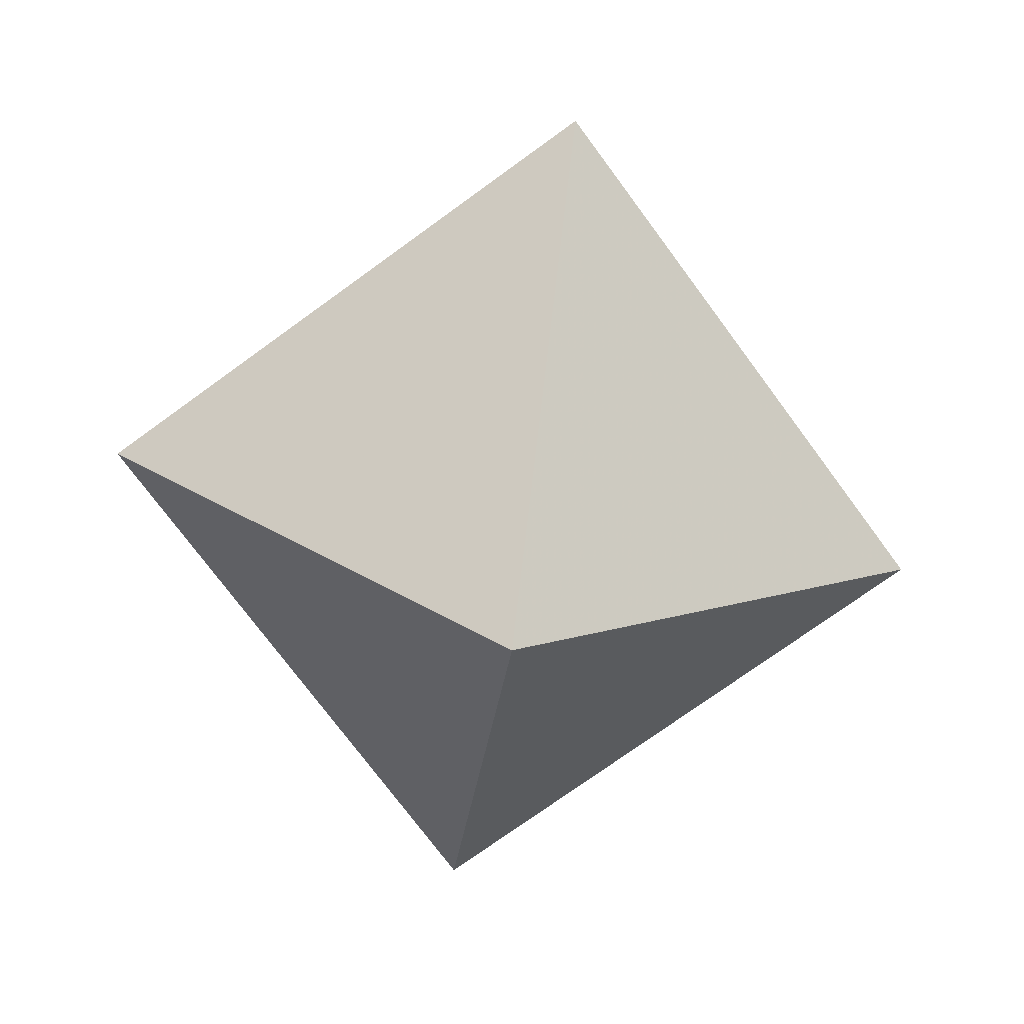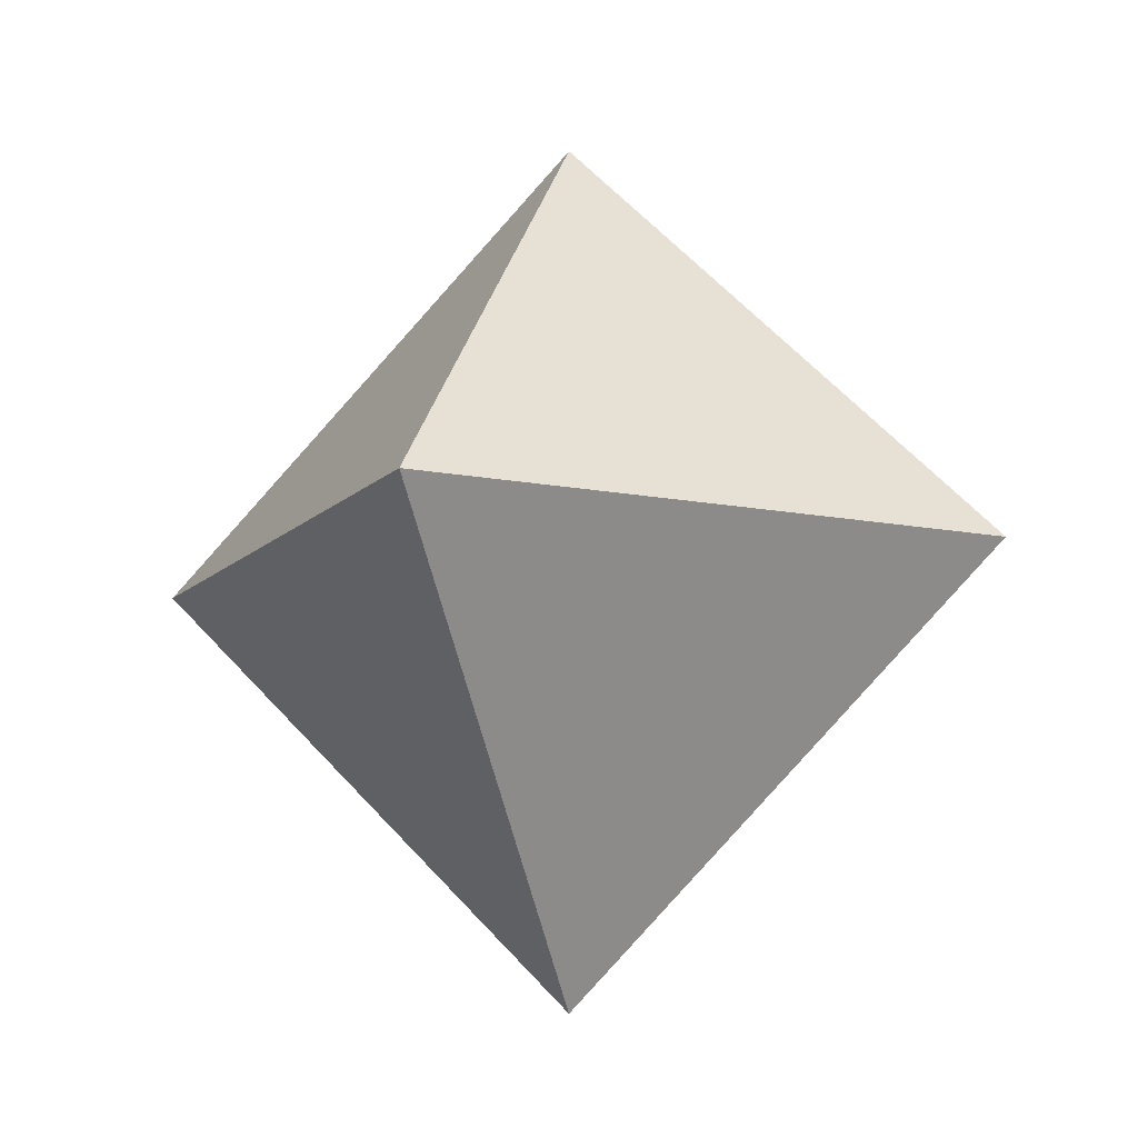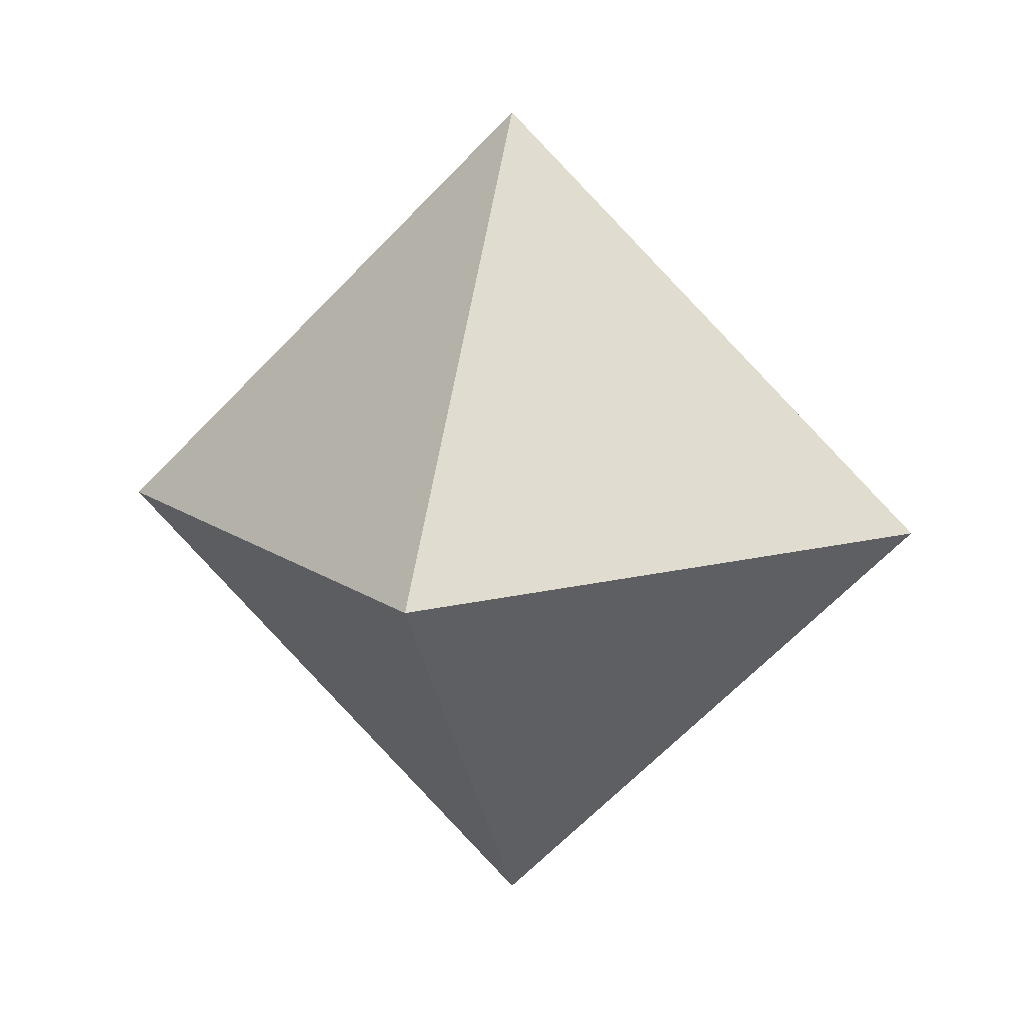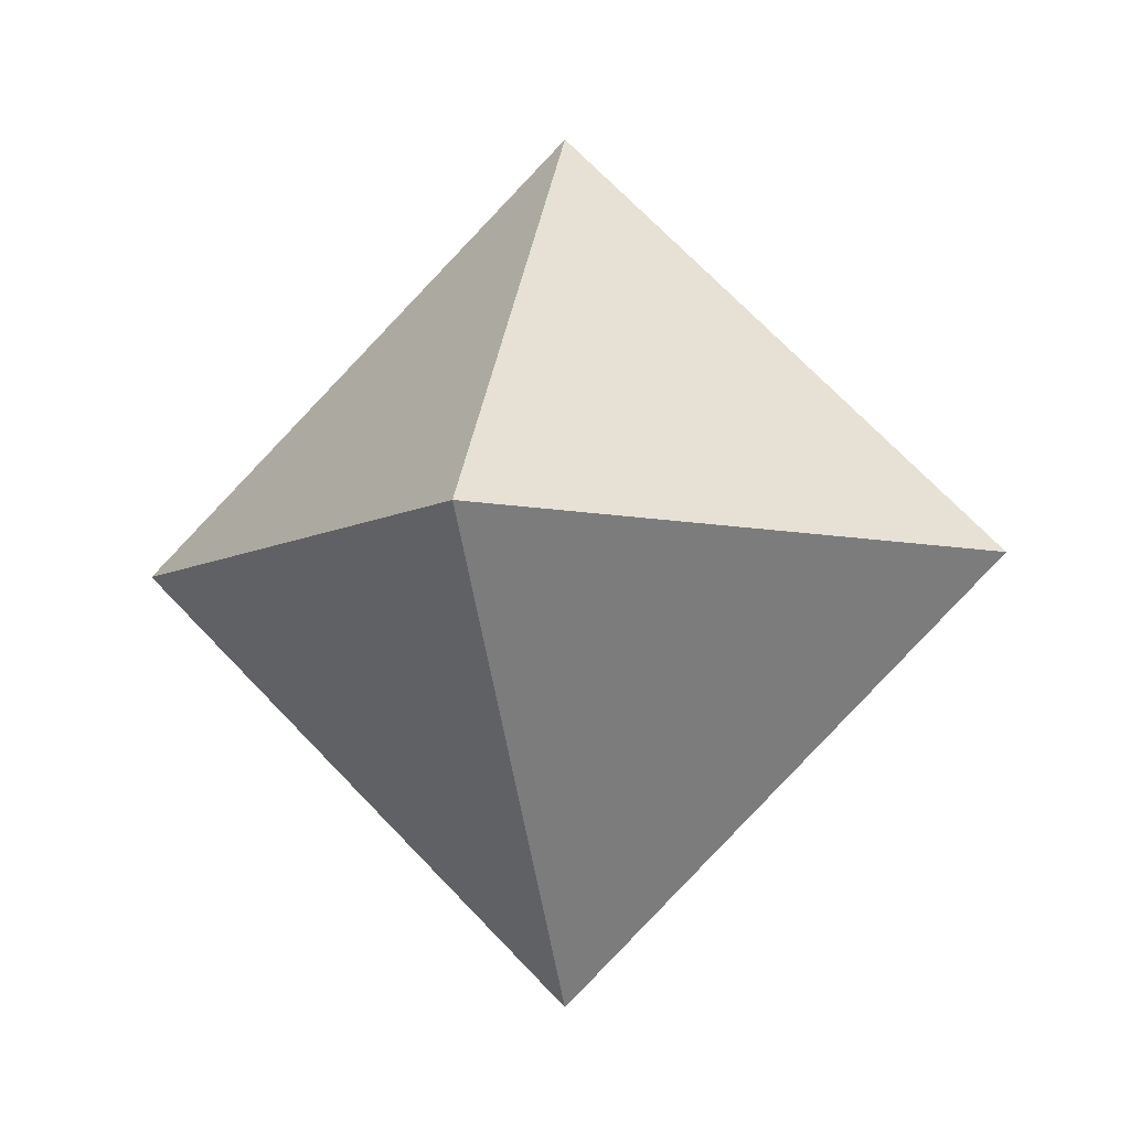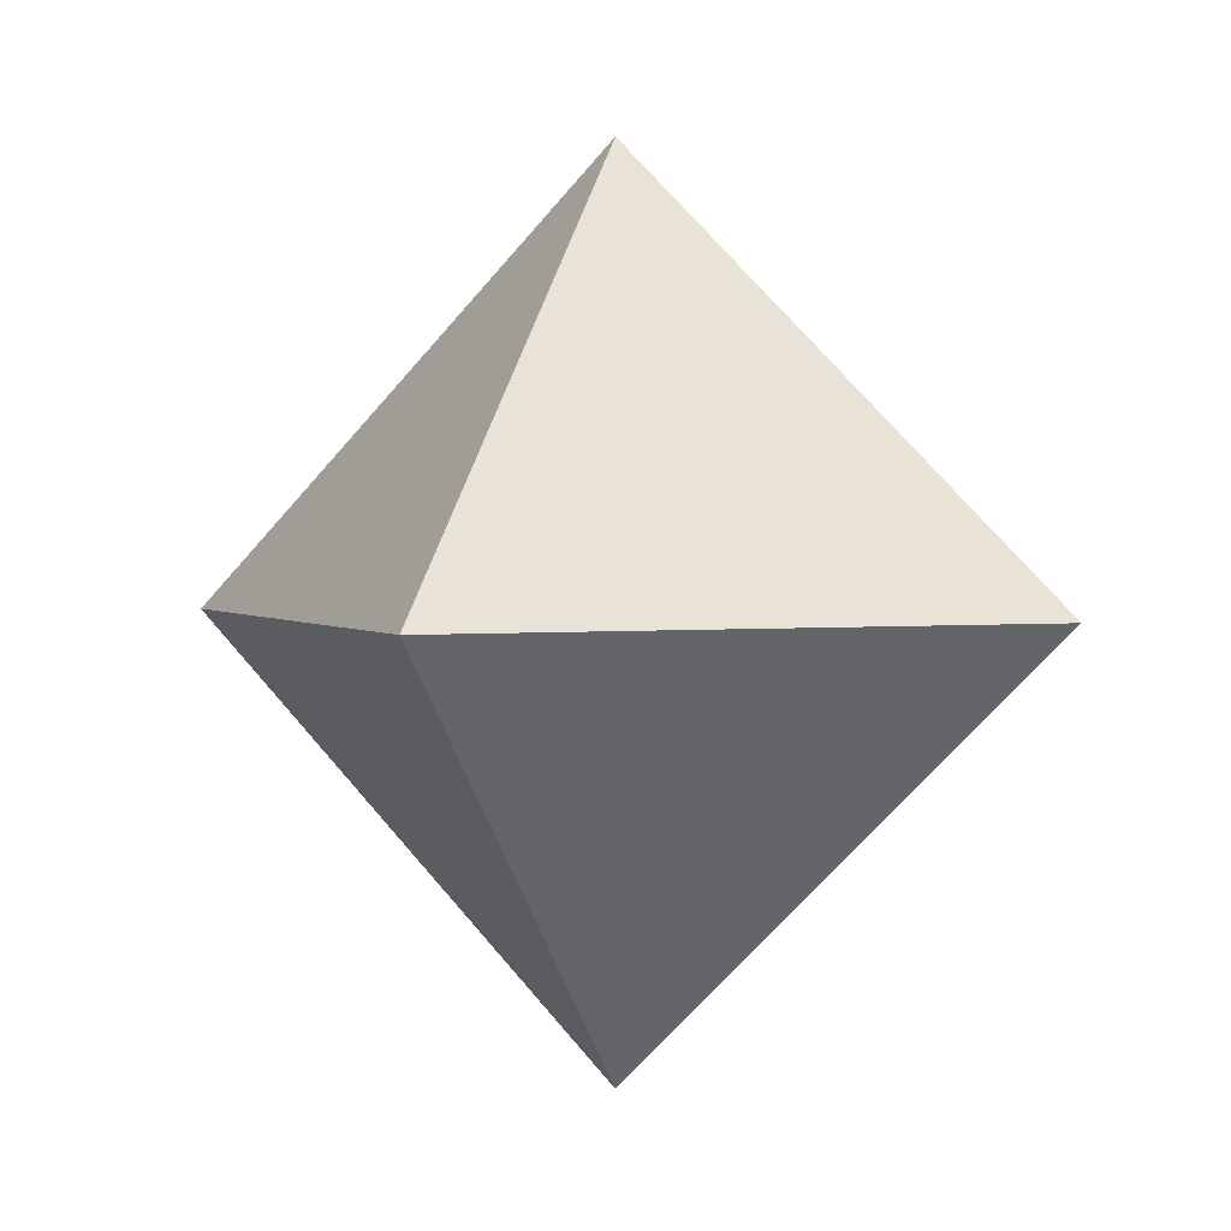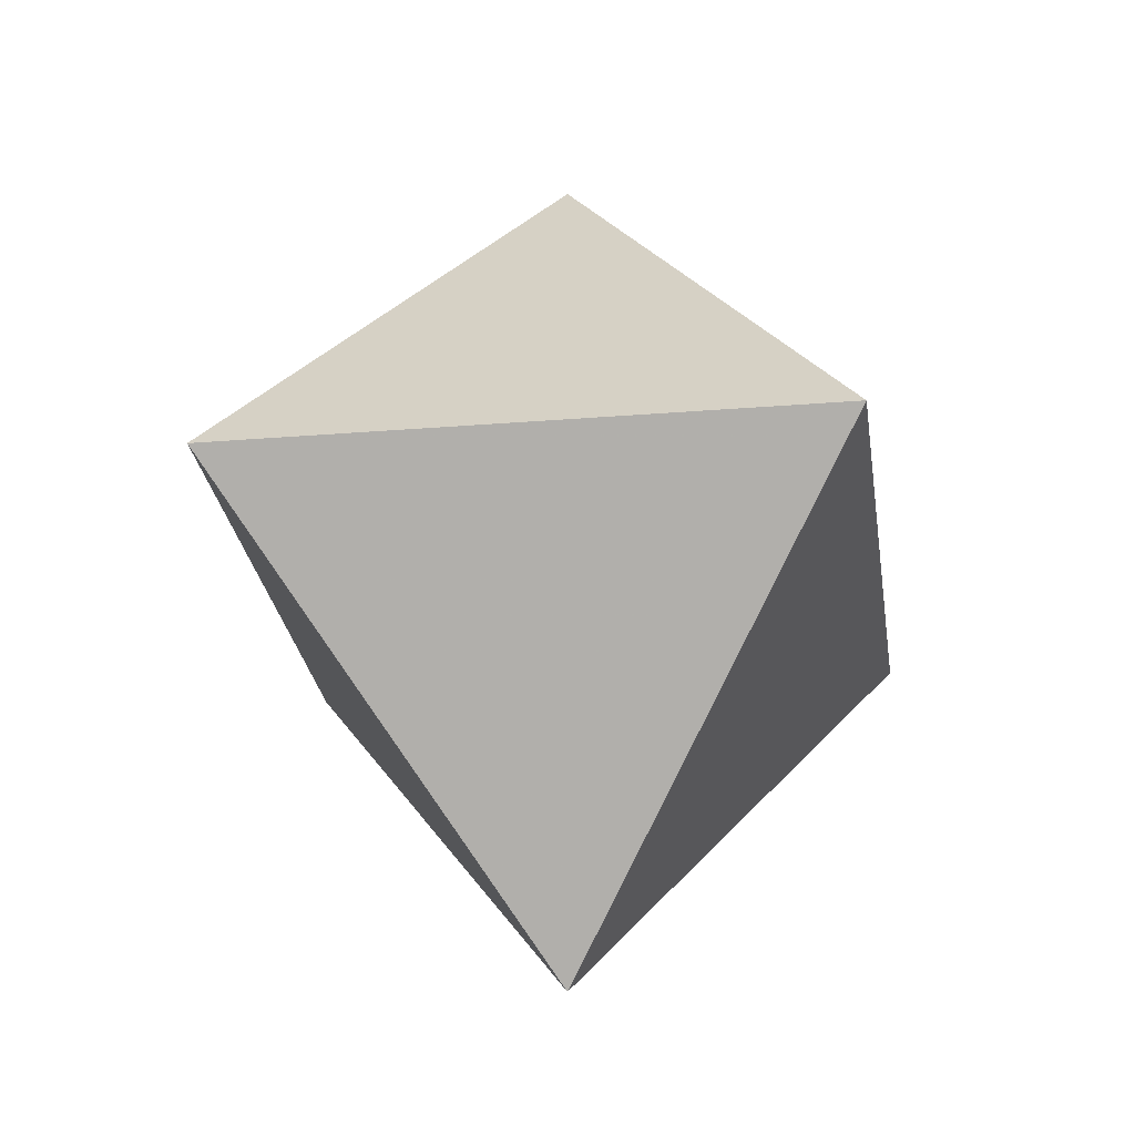
<metadata>
{"format":"obj","ext":"obj","renderer":"f3d","projection":"perspective","resolution":1024,"background":"white","views":[{"elev":-72.6,"azim":-98.8,"up":"+Y"},{"elev":-12.1,"azim":-70.6,"up":"+Y"},{"elev":13.0,"azim":13.4,"up":"+Z"},{"elev":-7.5,"azim":-77.3,"up":"+Z"},{"elev":2.2,"azim":23.0,"up":"+Y"},{"elev":-25.3,"azim":-37.4,"up":"+Y"}]}
</metadata>
<code>
g Object001
v 1 0 0
v 0 -1 0
v -1 0 0
v 0 1 0
v 0 0 1
v 0 0 -1
f 2 1 5
f 3 2 5
f 4 3 5
f 5 4 3
f 5 4 3
f 1 4 5
f 1 2 6
f 2 3 6
f 3 4 6
f 4 1 6

</code>
